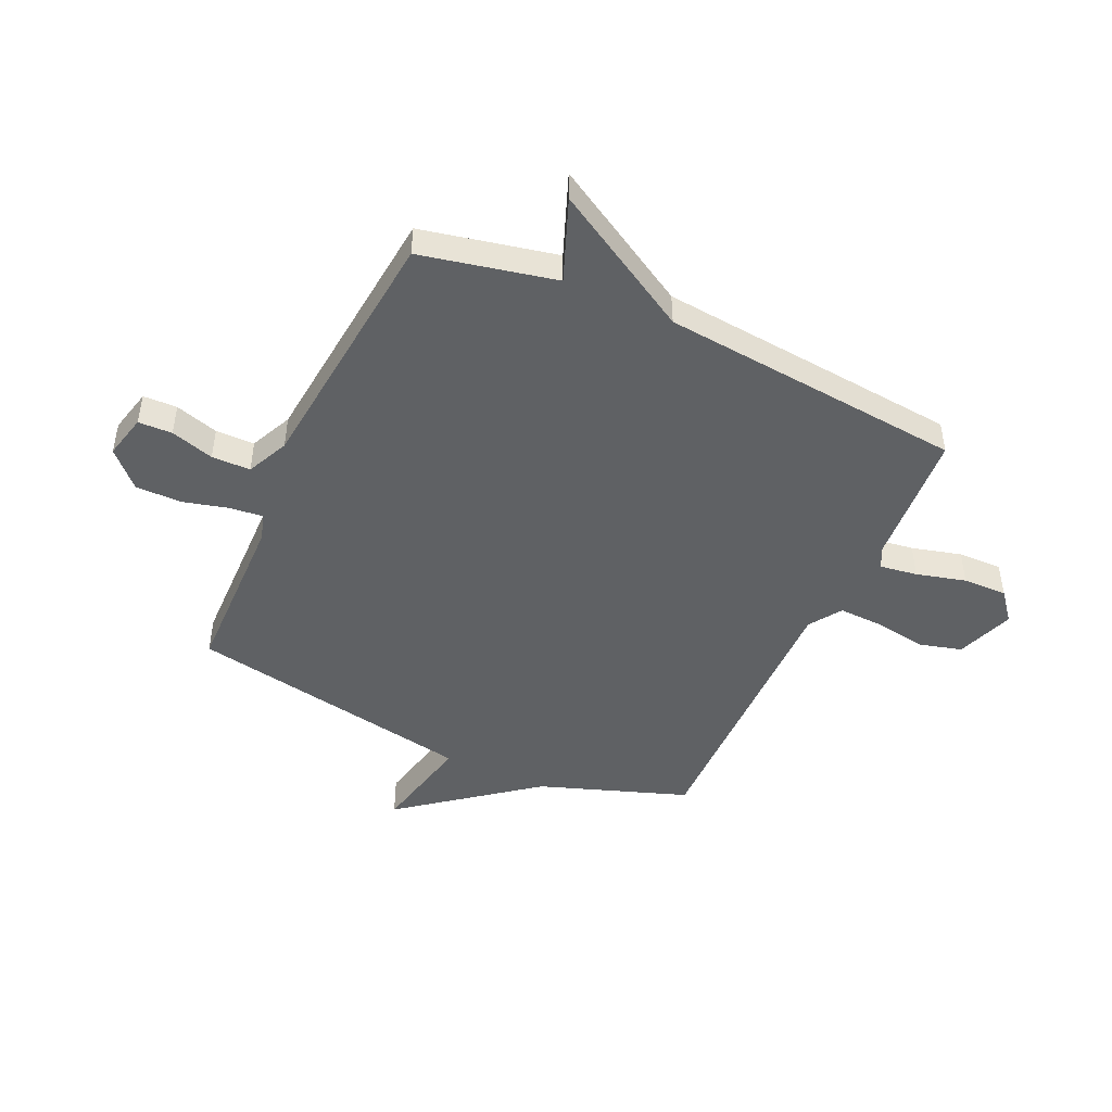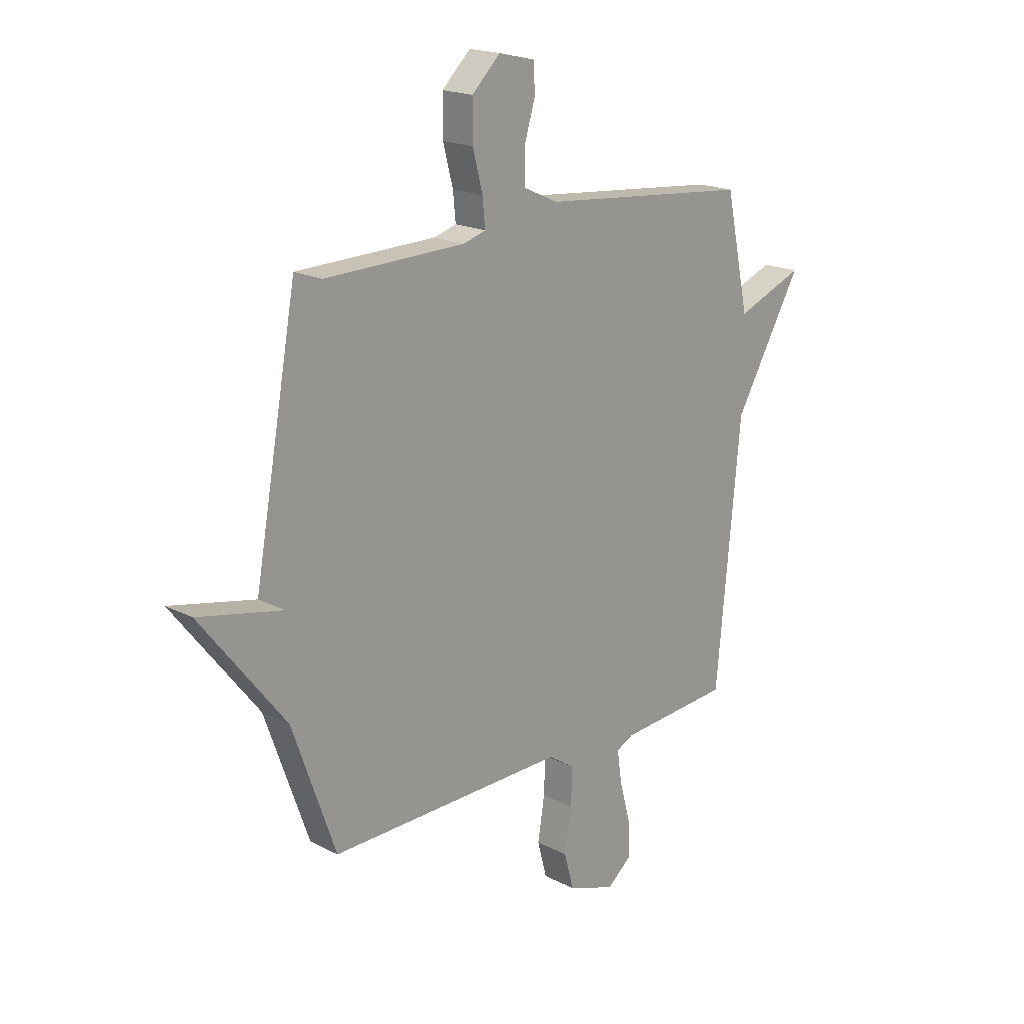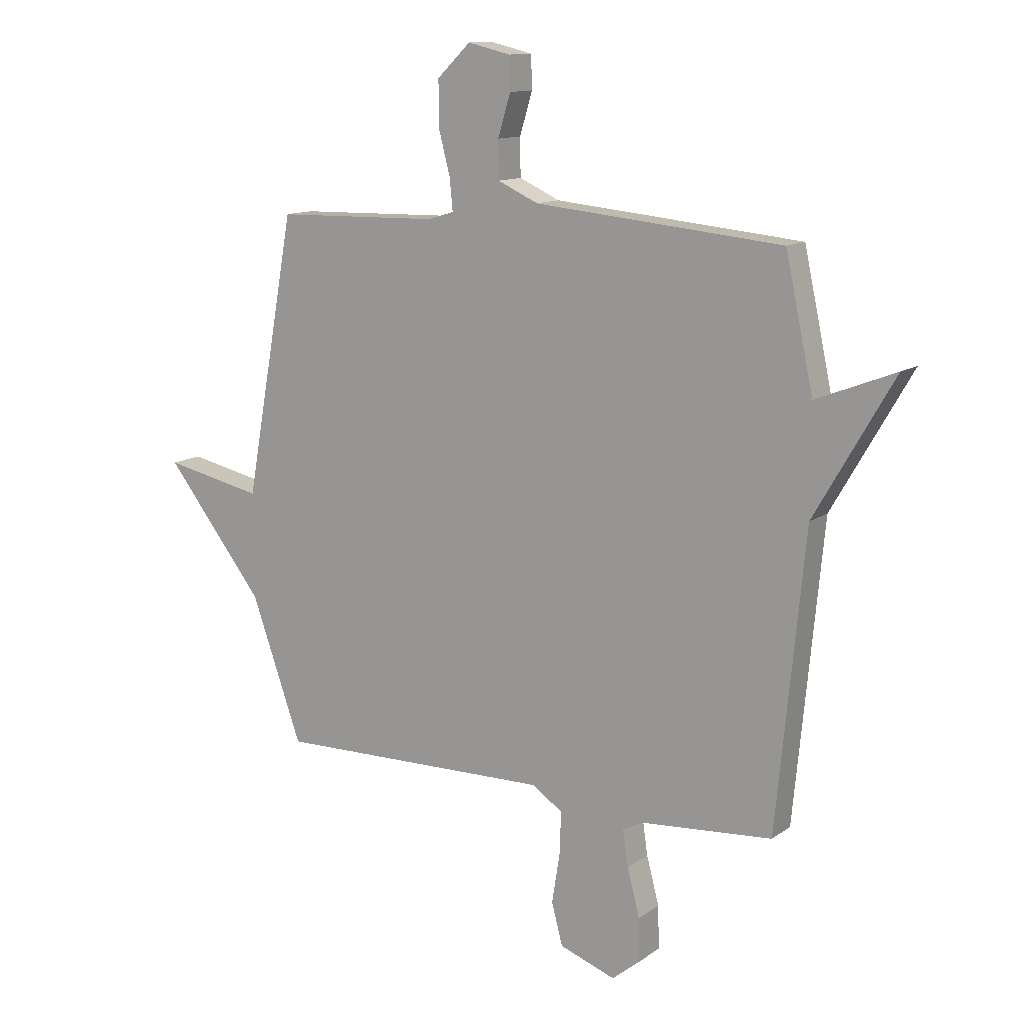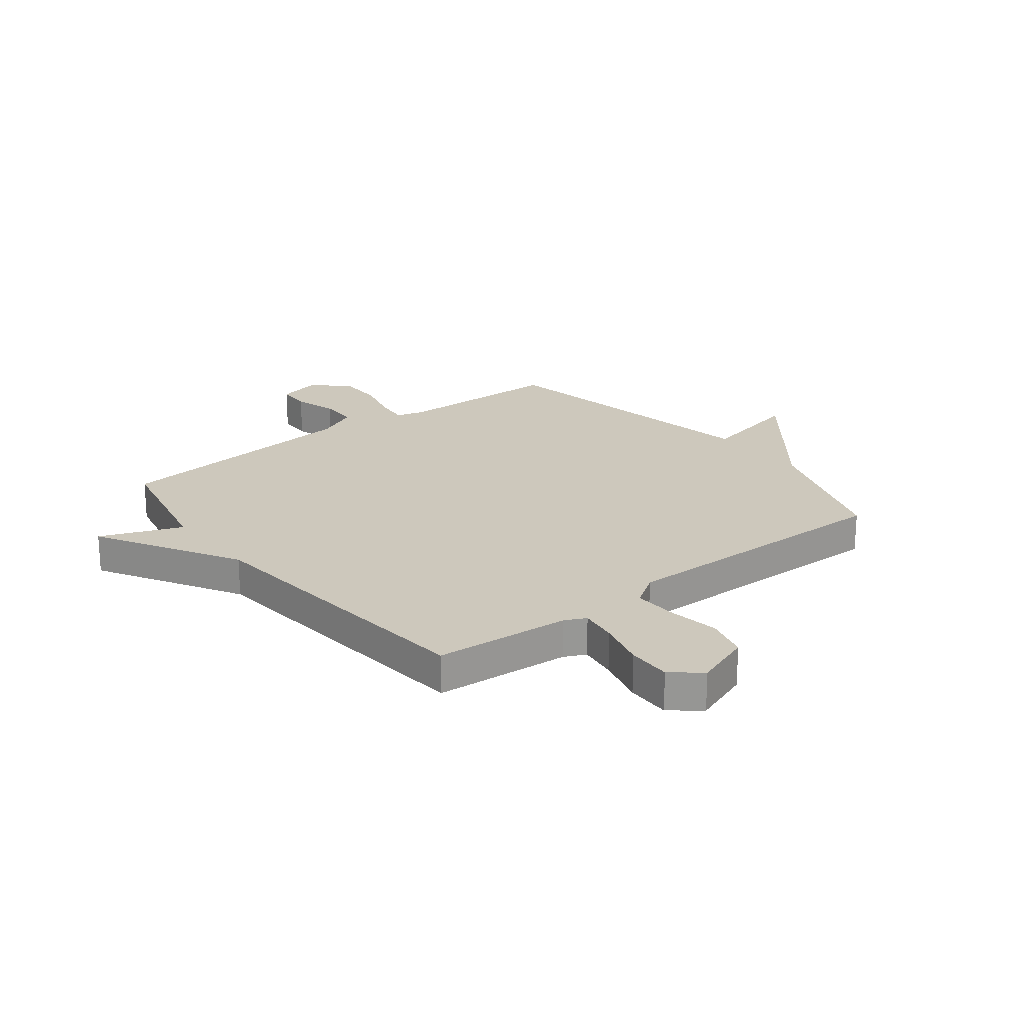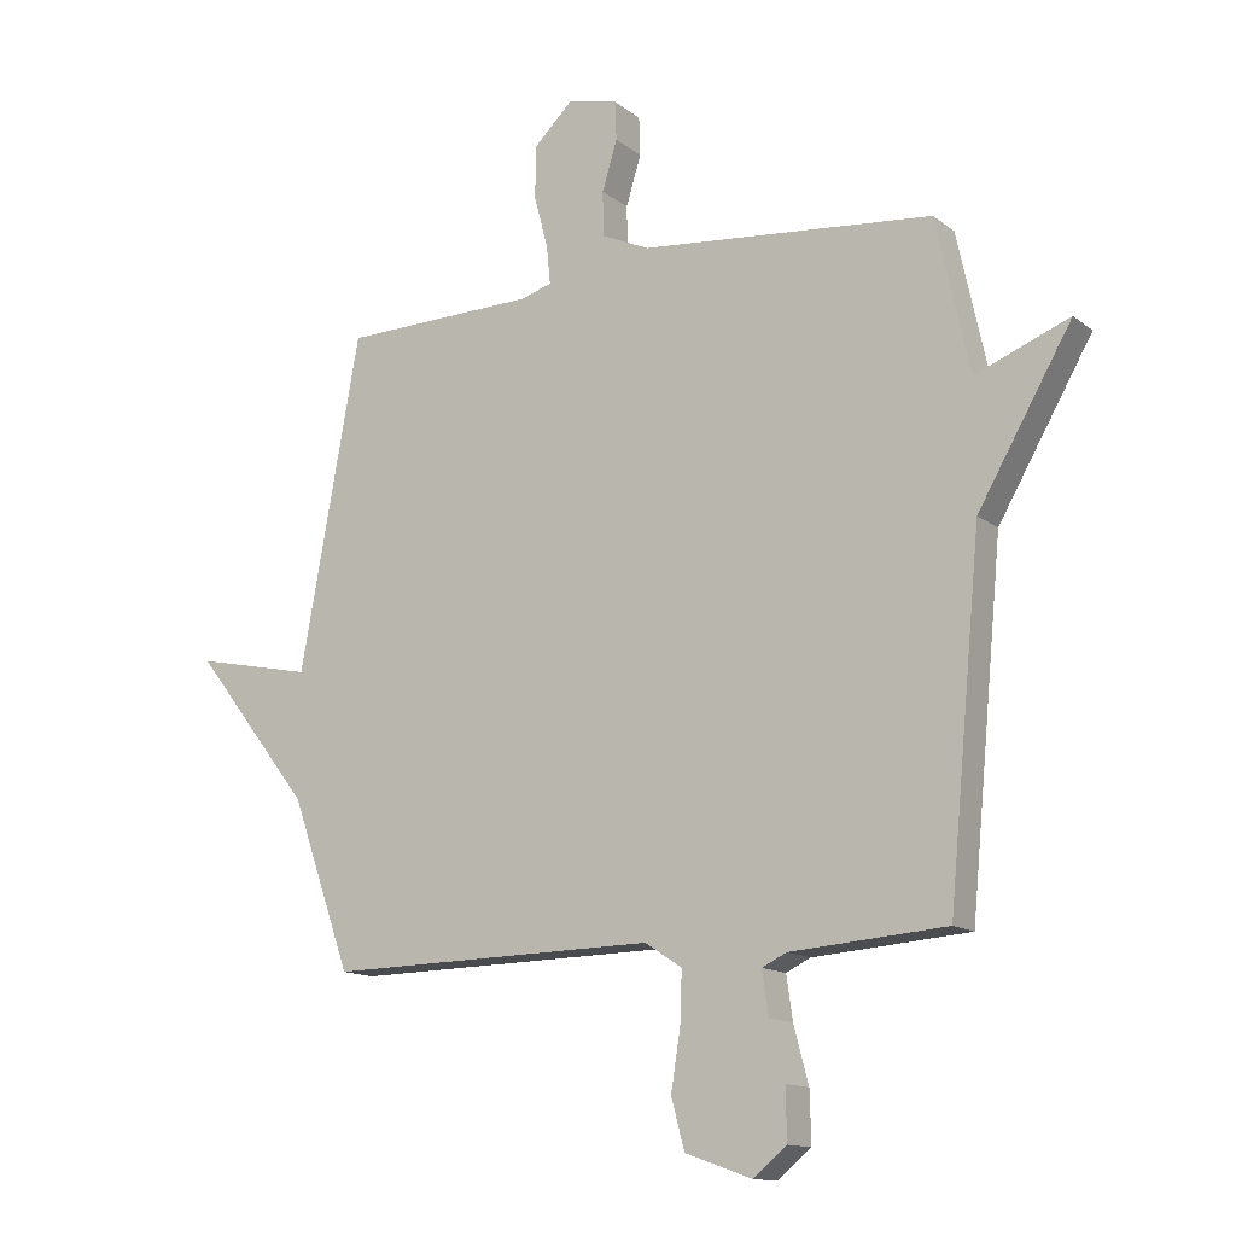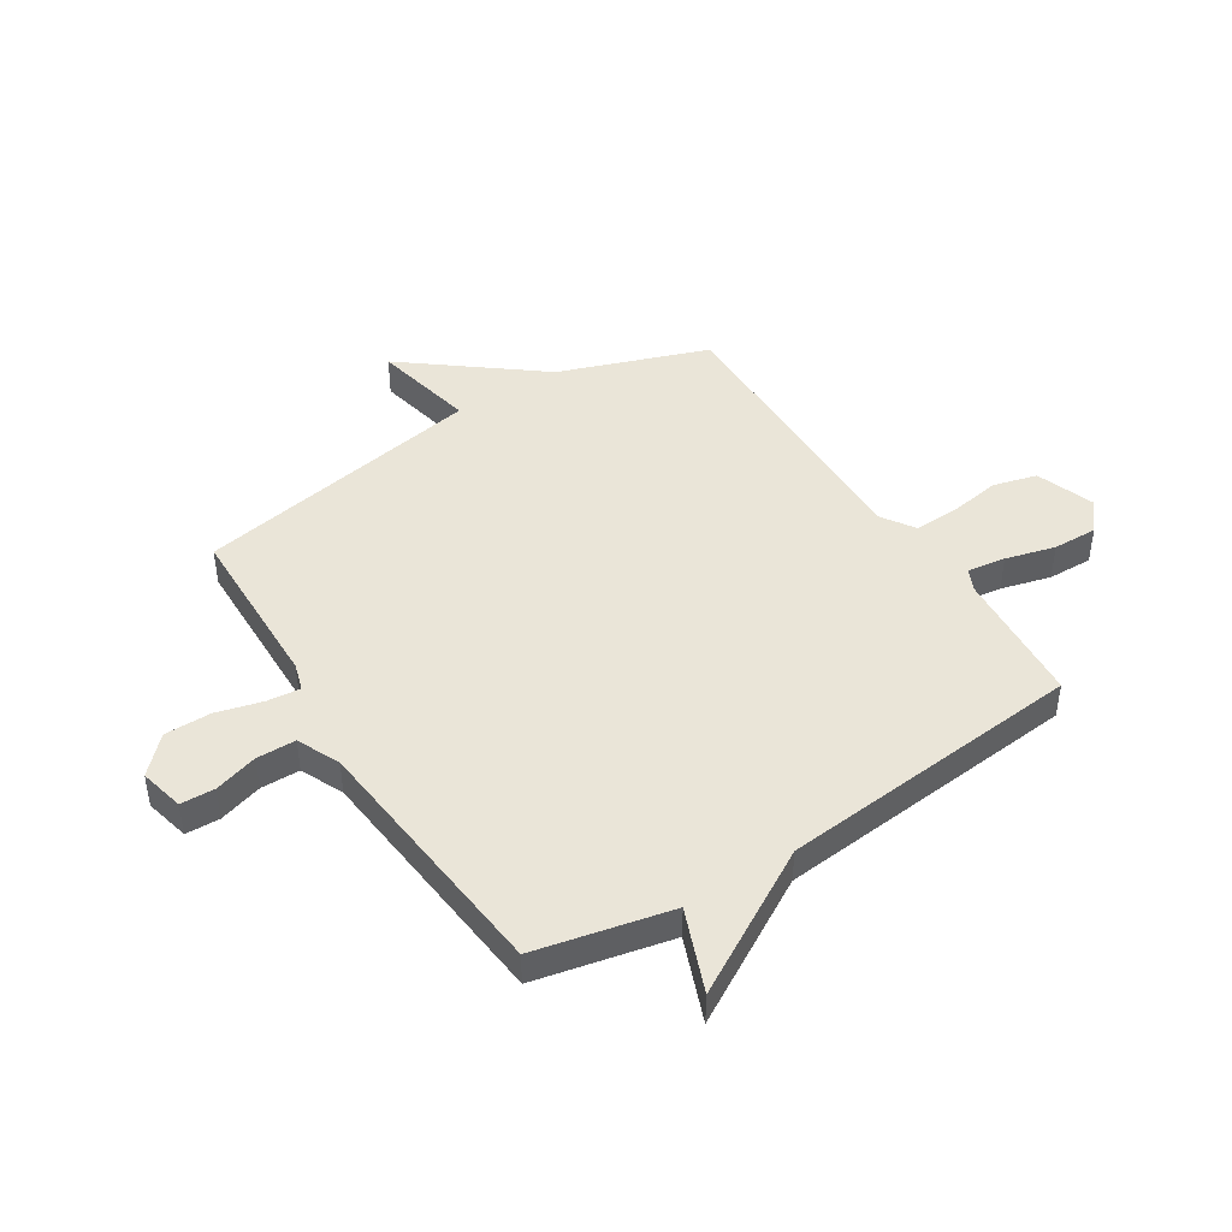
<metadata>
{"format":"obj","ext":"obj","renderer":"f3d","projection":"perspective","resolution":1024,"background":"white","views":[{"elev":-46.7,"azim":65.3,"up":"+Y"},{"elev":18.8,"azim":-45.6,"up":"+Z"},{"elev":12.4,"azim":32.3,"up":"+Z"},{"elev":22.1,"azim":141.8,"up":"+Y"},{"elev":-13.6,"azim":31.5,"up":"+Z"},{"elev":44.8,"azim":57.6,"up":"+Y"}]}
</metadata>
<code>
v 0.5 0.07 -0.5
v 0.251 0.07 -0.519
v 0.212 0.07 -0.538
v 0.222 0.07 -0.607
v 0.246 0.07 -0.697
v 0.248 0.07 -0.778
v 0.194 0.07 -0.822
v 0.088 0.07 -0.784
v 0.067 0.07 -0.705
v 0.082 0.07 -0.611
v 0.085 0.07 -0.53
v 0.026 0.07 -0.491
v -0.5 0.07 -0.5
v -0.596 0.07 -0.229
v -0.784 0.07 0.011
v -0.596 0.07 -0.029
v -0.5 0.07 0.5
v -0.19 0.07 0.507
v -0.14 0.07 0.522
v -0.146 0.07 0.582
v -0.168 0.07 0.666
v -0.168 0.07 0.75
v -0.105 0.07 0.811
v -0.024 0.07 0.792
v -0.022 0.07 0.73
v -0.046 0.07 0.651
v -0.045 0.07 0.58
v 0.032 0.07 0.545
v 0.5 0.07 0.5
v 0.553 0.07 0.255
v 0.703 0.07 0.314
v 0.553 0.07 0.055
v 0.5 0 -0.5
v 0.251 0 -0.519
v 0.212 0 -0.538
v 0.222 0 -0.607
v 0.246 0 -0.697
v 0.248 0 -0.778
v 0.194 0 -0.822
v 0.088 0 -0.784
v 0.067 0 -0.705
v 0.082 0 -0.611
v 0.085 0 -0.53
v 0.026 0 -0.491
v -0.5 0 -0.5
v -0.596 0 -0.229
v -0.784 0 0.011
v -0.596 0 -0.029
v -0.5 0 0.5
v -0.19 0 0.507
v -0.14 0 0.522
v -0.146 0 0.582
v -0.168 0 0.666
v -0.168 0 0.75
v -0.105 0 0.811
v -0.024 0 0.792
v -0.022 0 0.73
v -0.046 0 0.651
v -0.045 0 0.58
v 0.032 0 0.545
v 0.5 0 0.5
v 0.553 0 0.255
v 0.703 0 0.314
v 0.553 0 0.055
f 30 31 32
f 32 1 2
f 30 32 2
f 29 30 2
f 28 29 2
f 27 28 2 3
f 24 25 26
f 23 24 26
f 22 23 26
f 21 22 26
f 20 21 26
f 19 20 26 27
f 16 17 18
f 16 18 19
f 14 15 16
f 16 19 27
f 14 16 27
f 13 14 27
f 12 13 27
f 8 9 10
f 7 8 10
f 6 7 10
f 5 6 10
f 4 5 10
f 4 10 11
f 11 12 27
f 4 11 27
f 3 4 27
f 64 63 62
f 34 33 64
f 34 64 62
f 34 62 61
f 34 61 60
f 35 34 60 59
f 58 57 56
f 58 56 55
f 58 55 54
f 58 54 53
f 58 53 52
f 59 58 52 51
f 50 49 48
f 51 50 48
f 48 47 46
f 59 51 48
f 59 48 46
f 59 46 45
f 59 45 44
f 42 41 40
f 42 40 39
f 42 39 38
f 42 38 37
f 42 37 36
f 43 42 36
f 59 44 43
f 59 43 36
f 59 36 35
f 1 33 34 2
f 2 34 35 3
f 3 35 36 4
f 4 36 37 5
f 5 37 38 6
f 6 38 39 7
f 7 39 40 8
f 8 40 41 9
f 9 41 42 10
f 10 42 43 11
f 11 43 44 12
f 12 44 45 13
f 13 45 46 14
f 14 46 47 15
f 15 47 48 16
f 16 48 49 17
f 17 49 50 18
f 18 50 51 19
f 19 51 52 20
f 20 52 53 21
f 21 53 54 22
f 22 54 55 23
f 23 55 56 24
f 24 56 57 25
f 25 57 58 26
f 26 58 59 27
f 27 59 60 28
f 28 60 61 29
f 29 61 62 30
f 30 62 63 31
f 31 63 64 32
f 32 64 33 1

</code>
